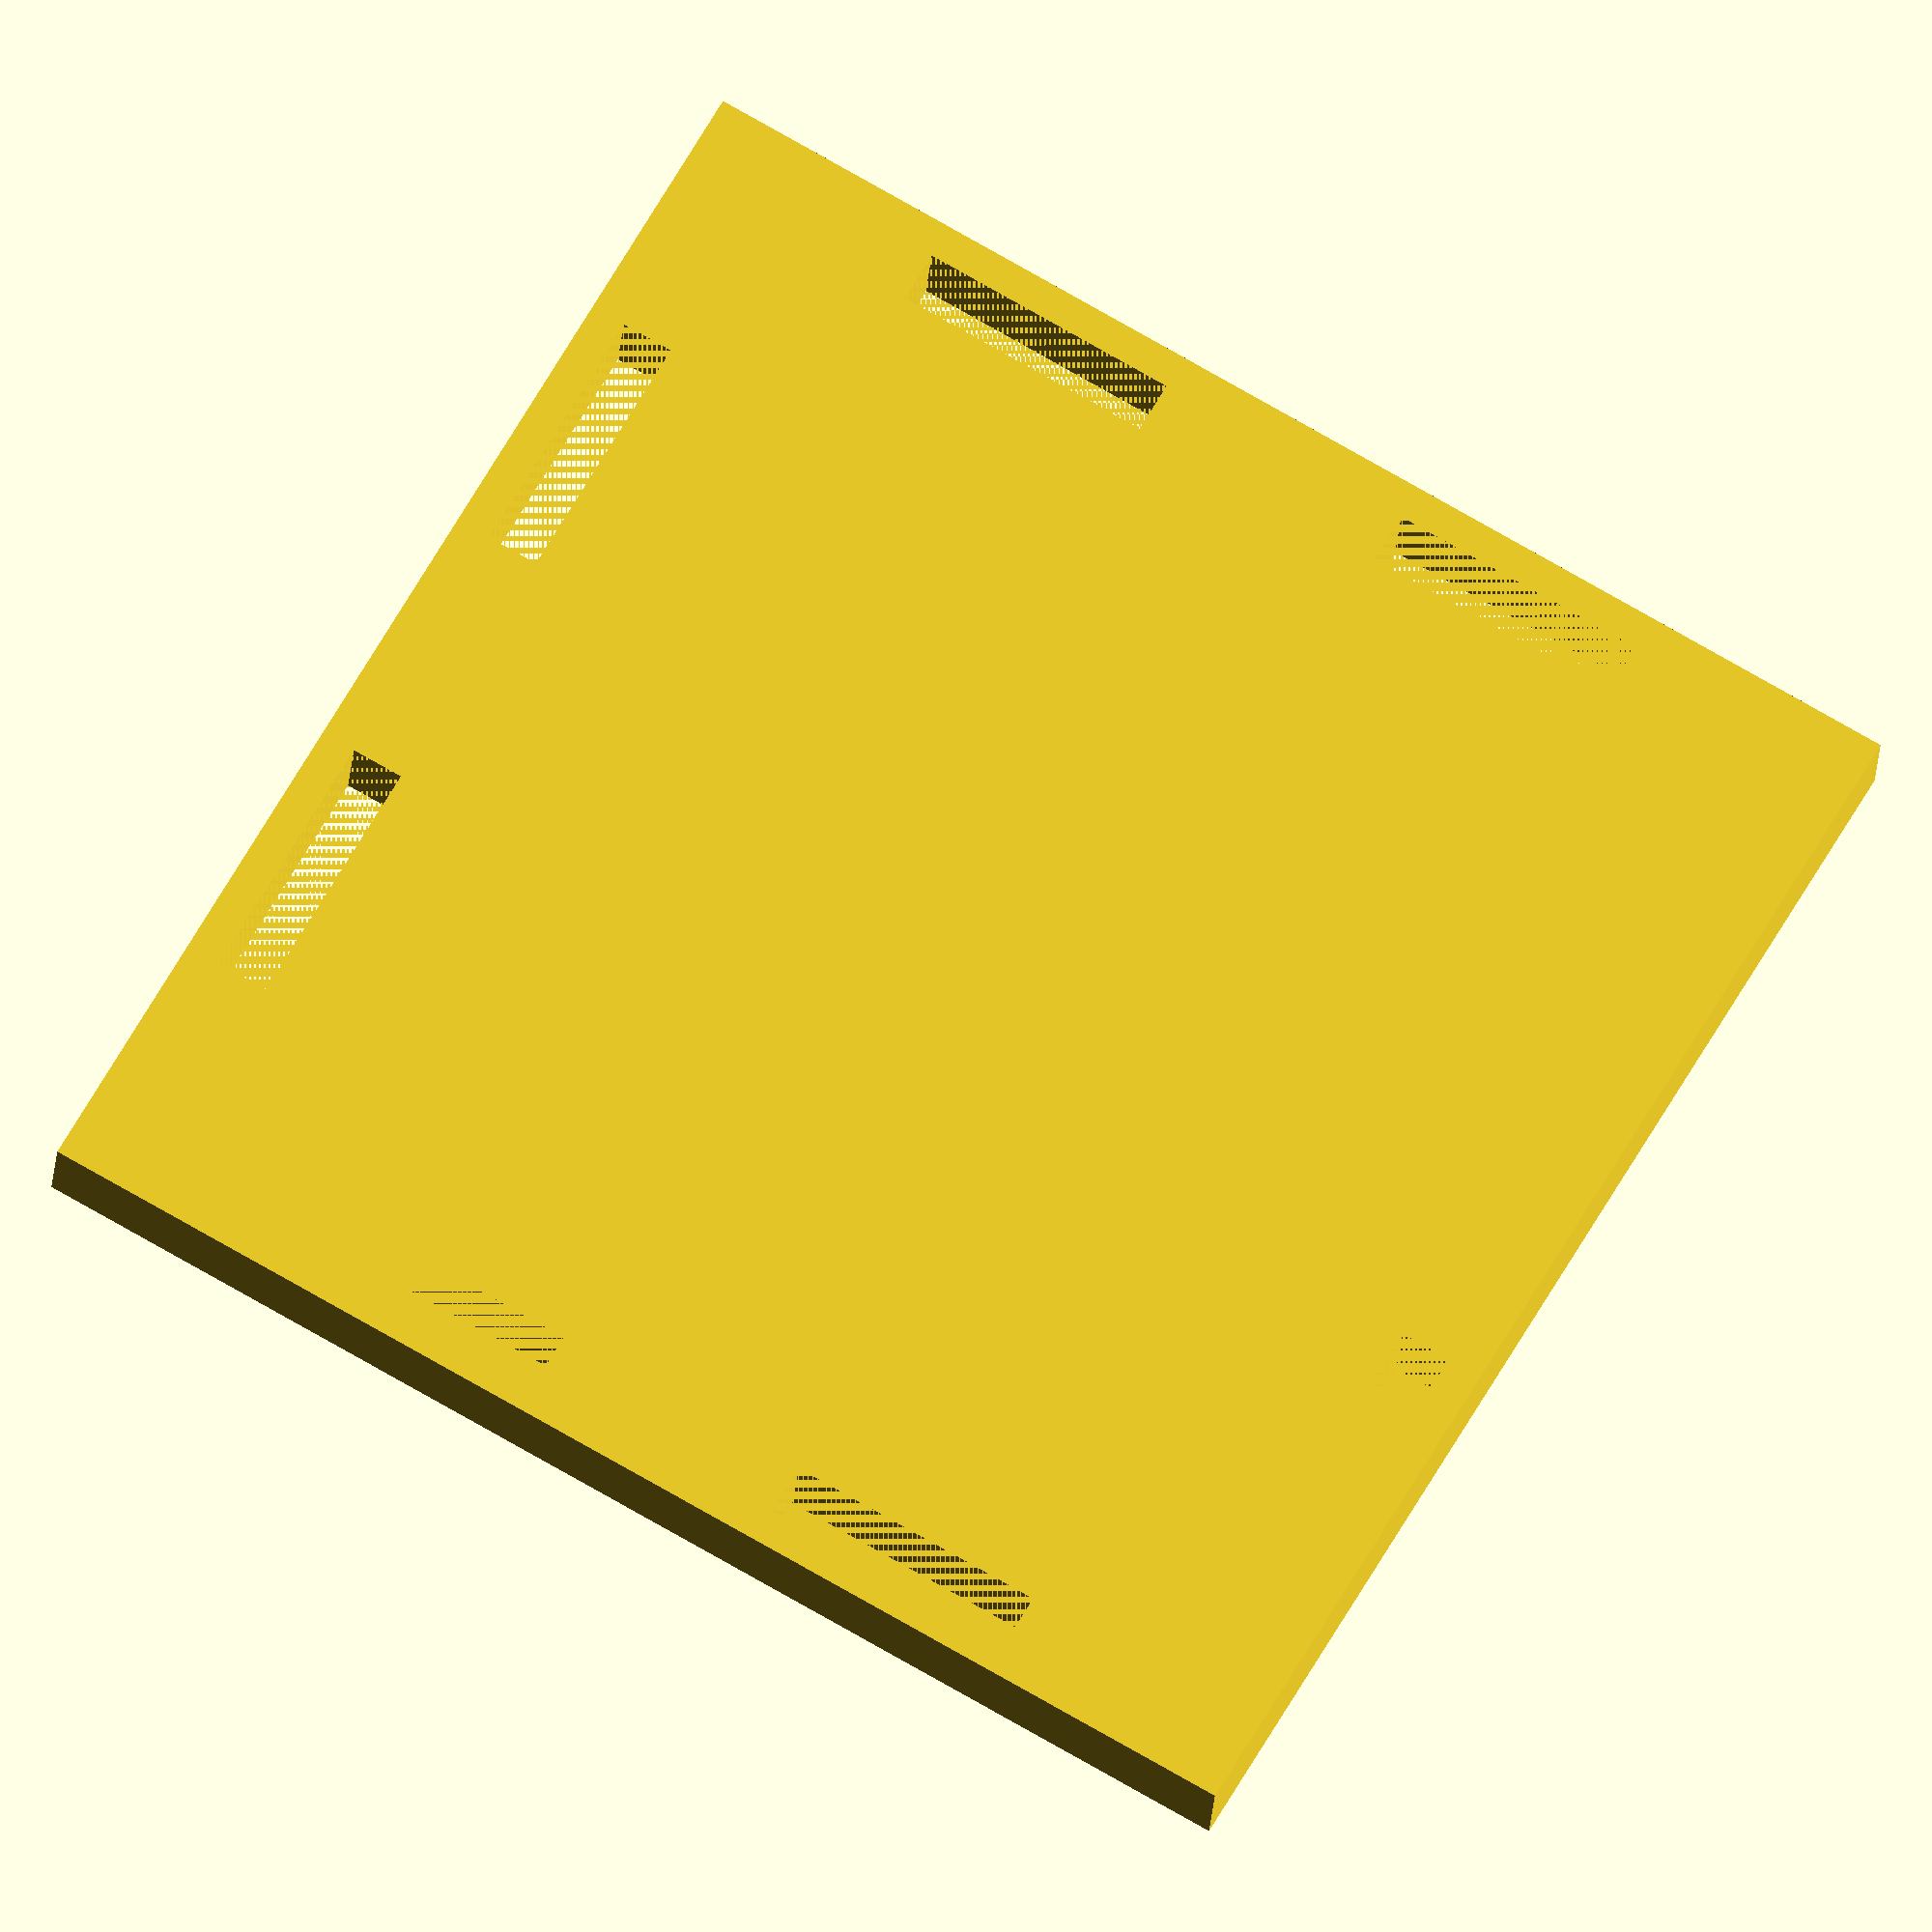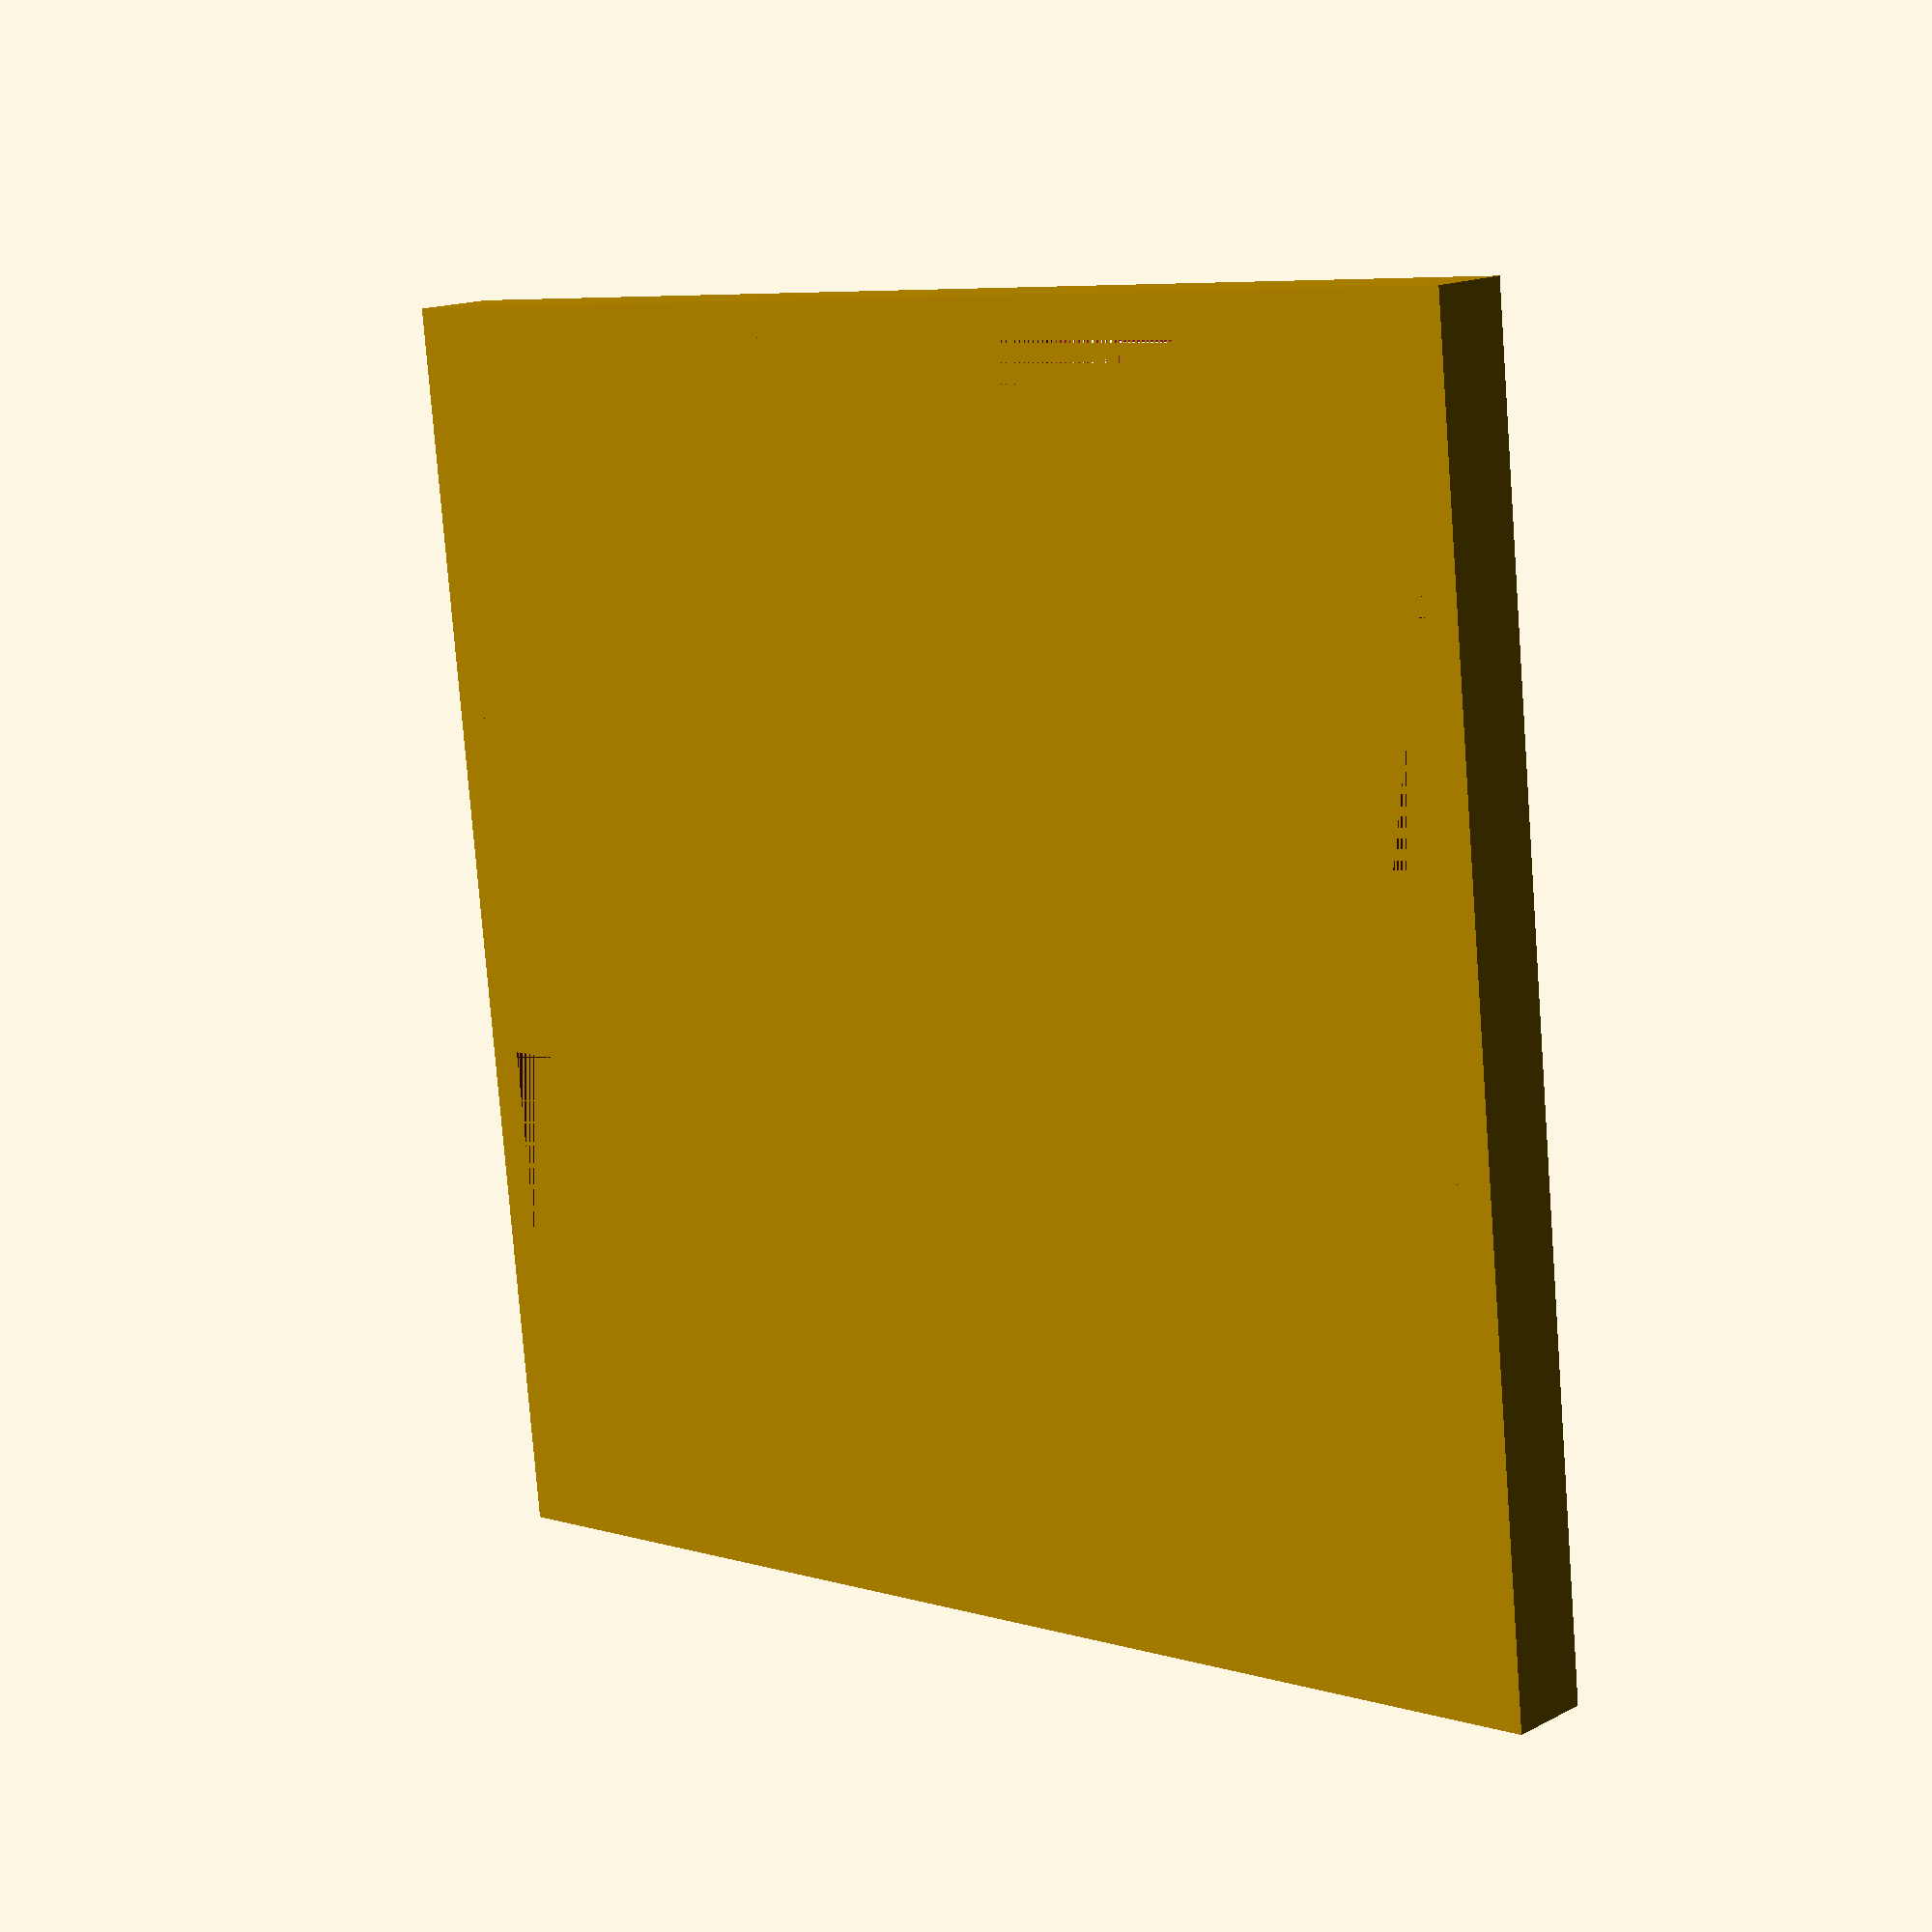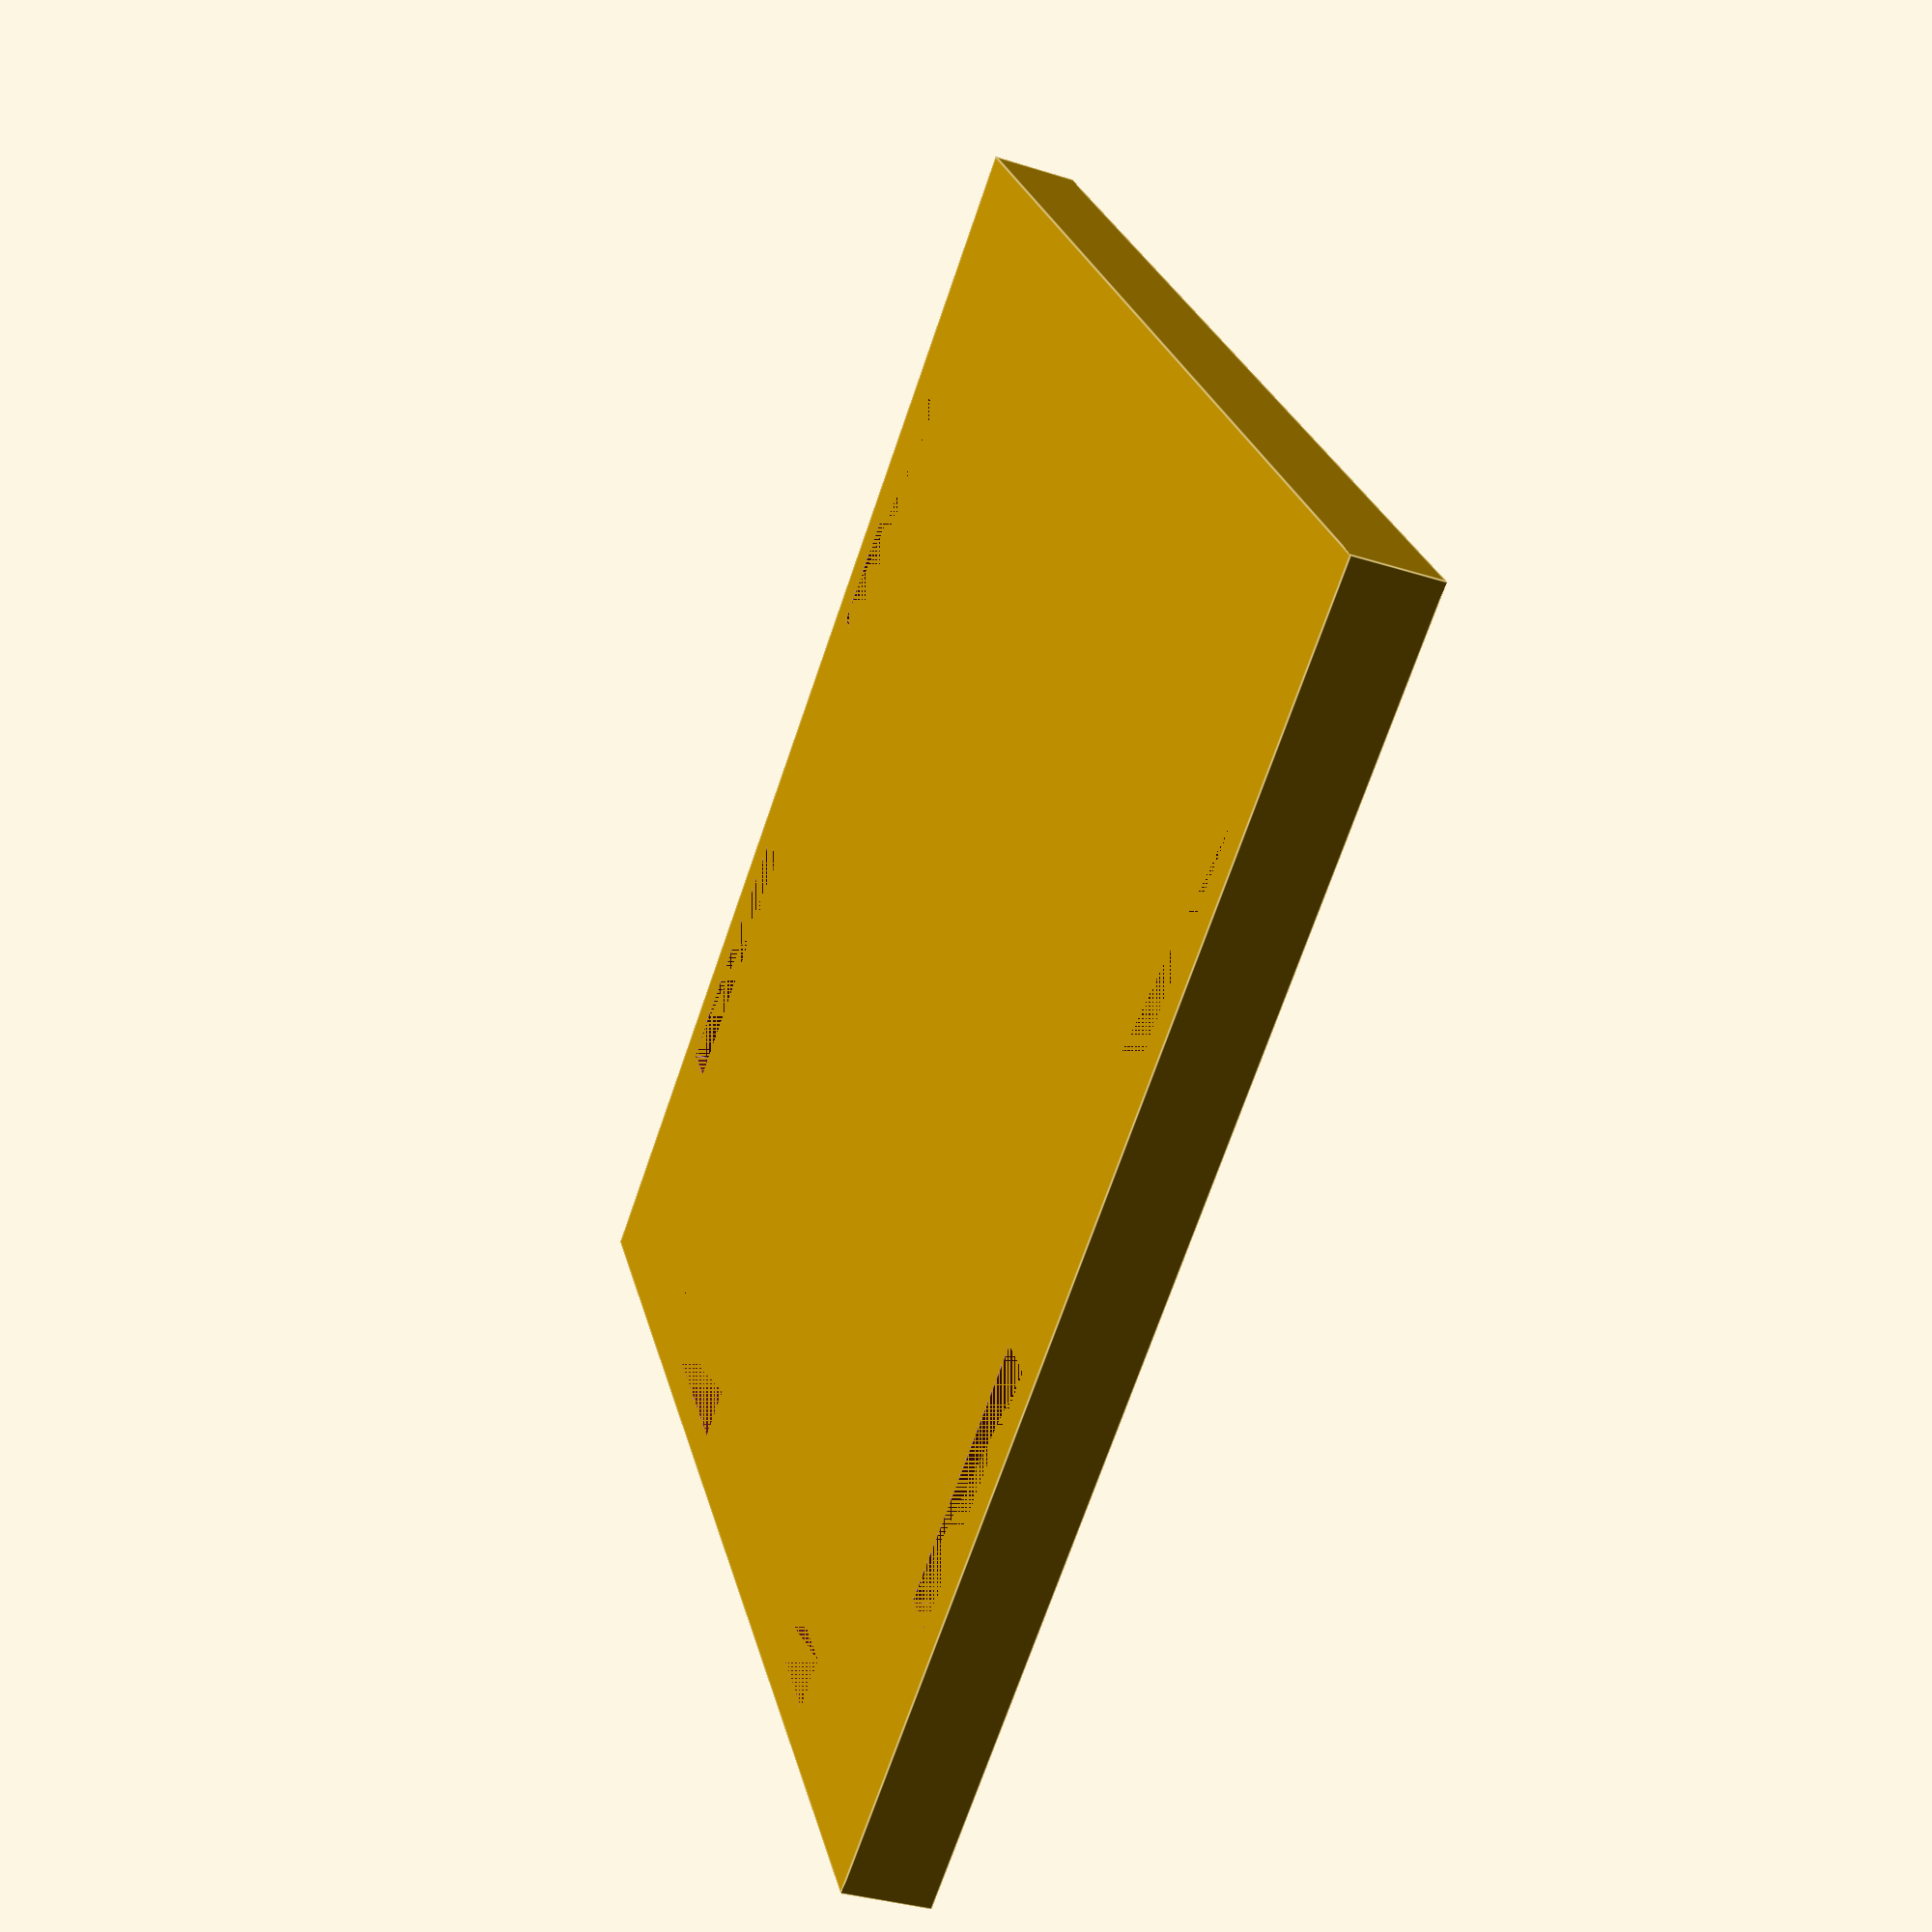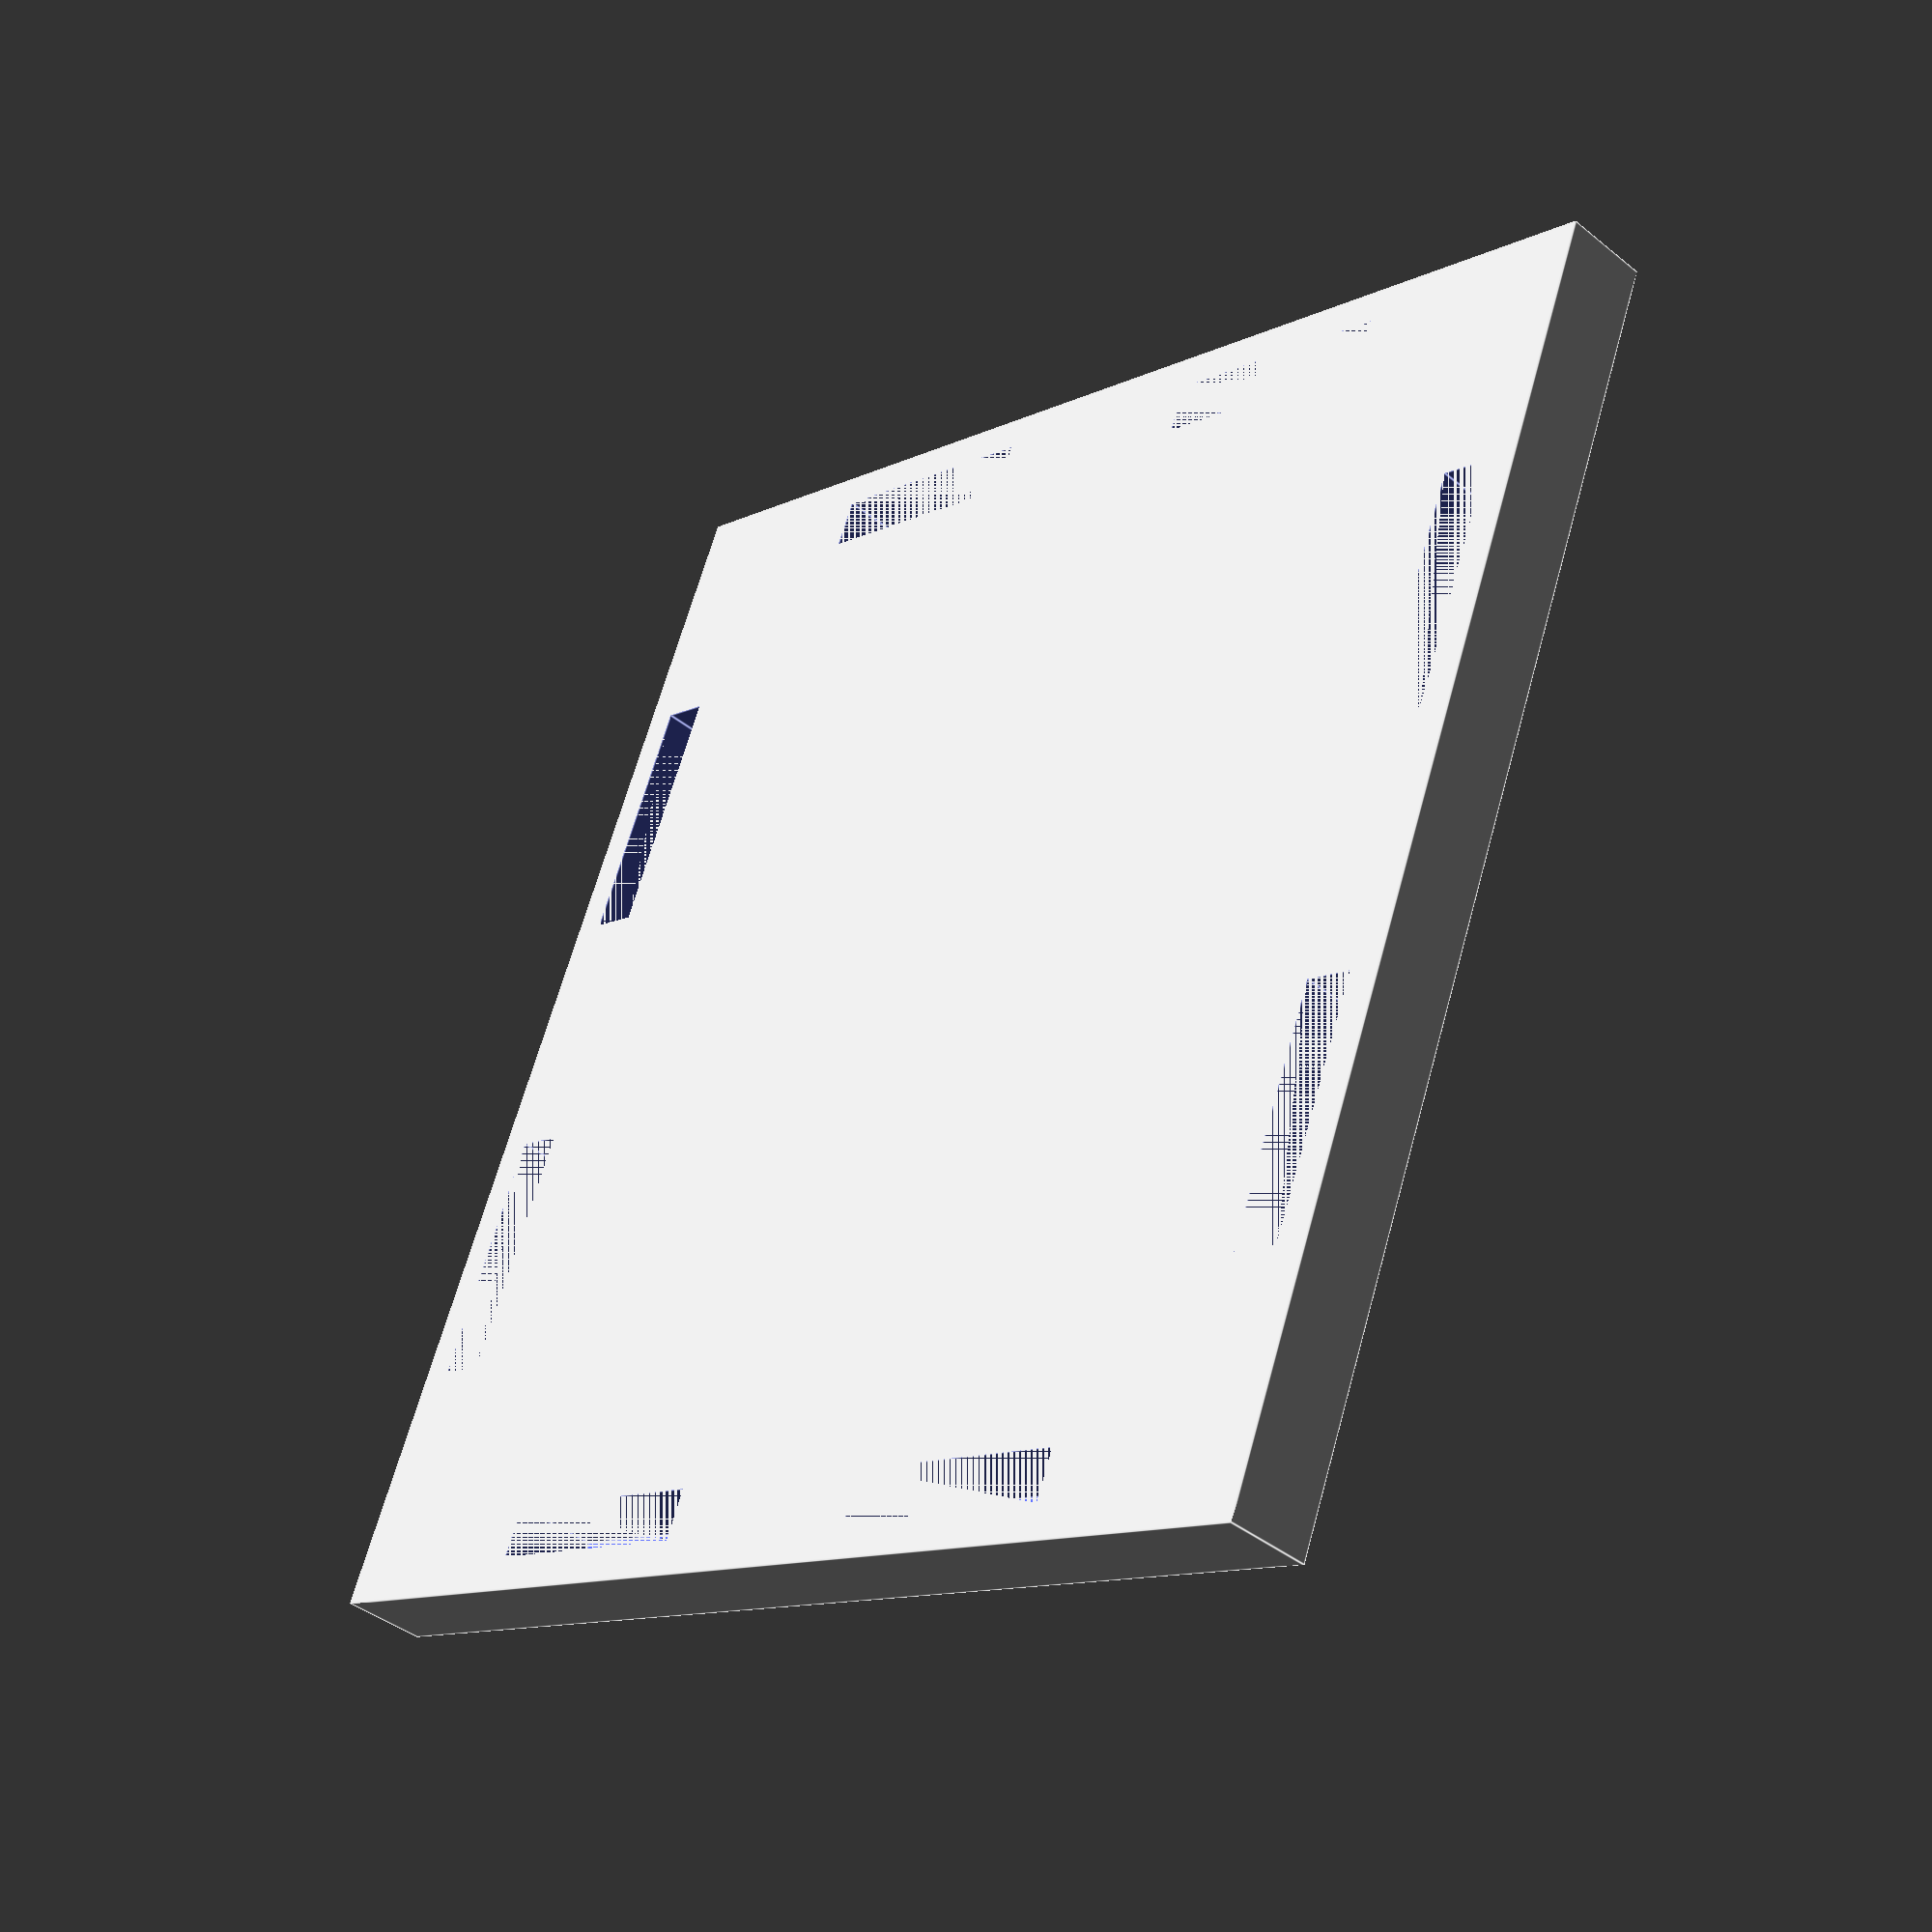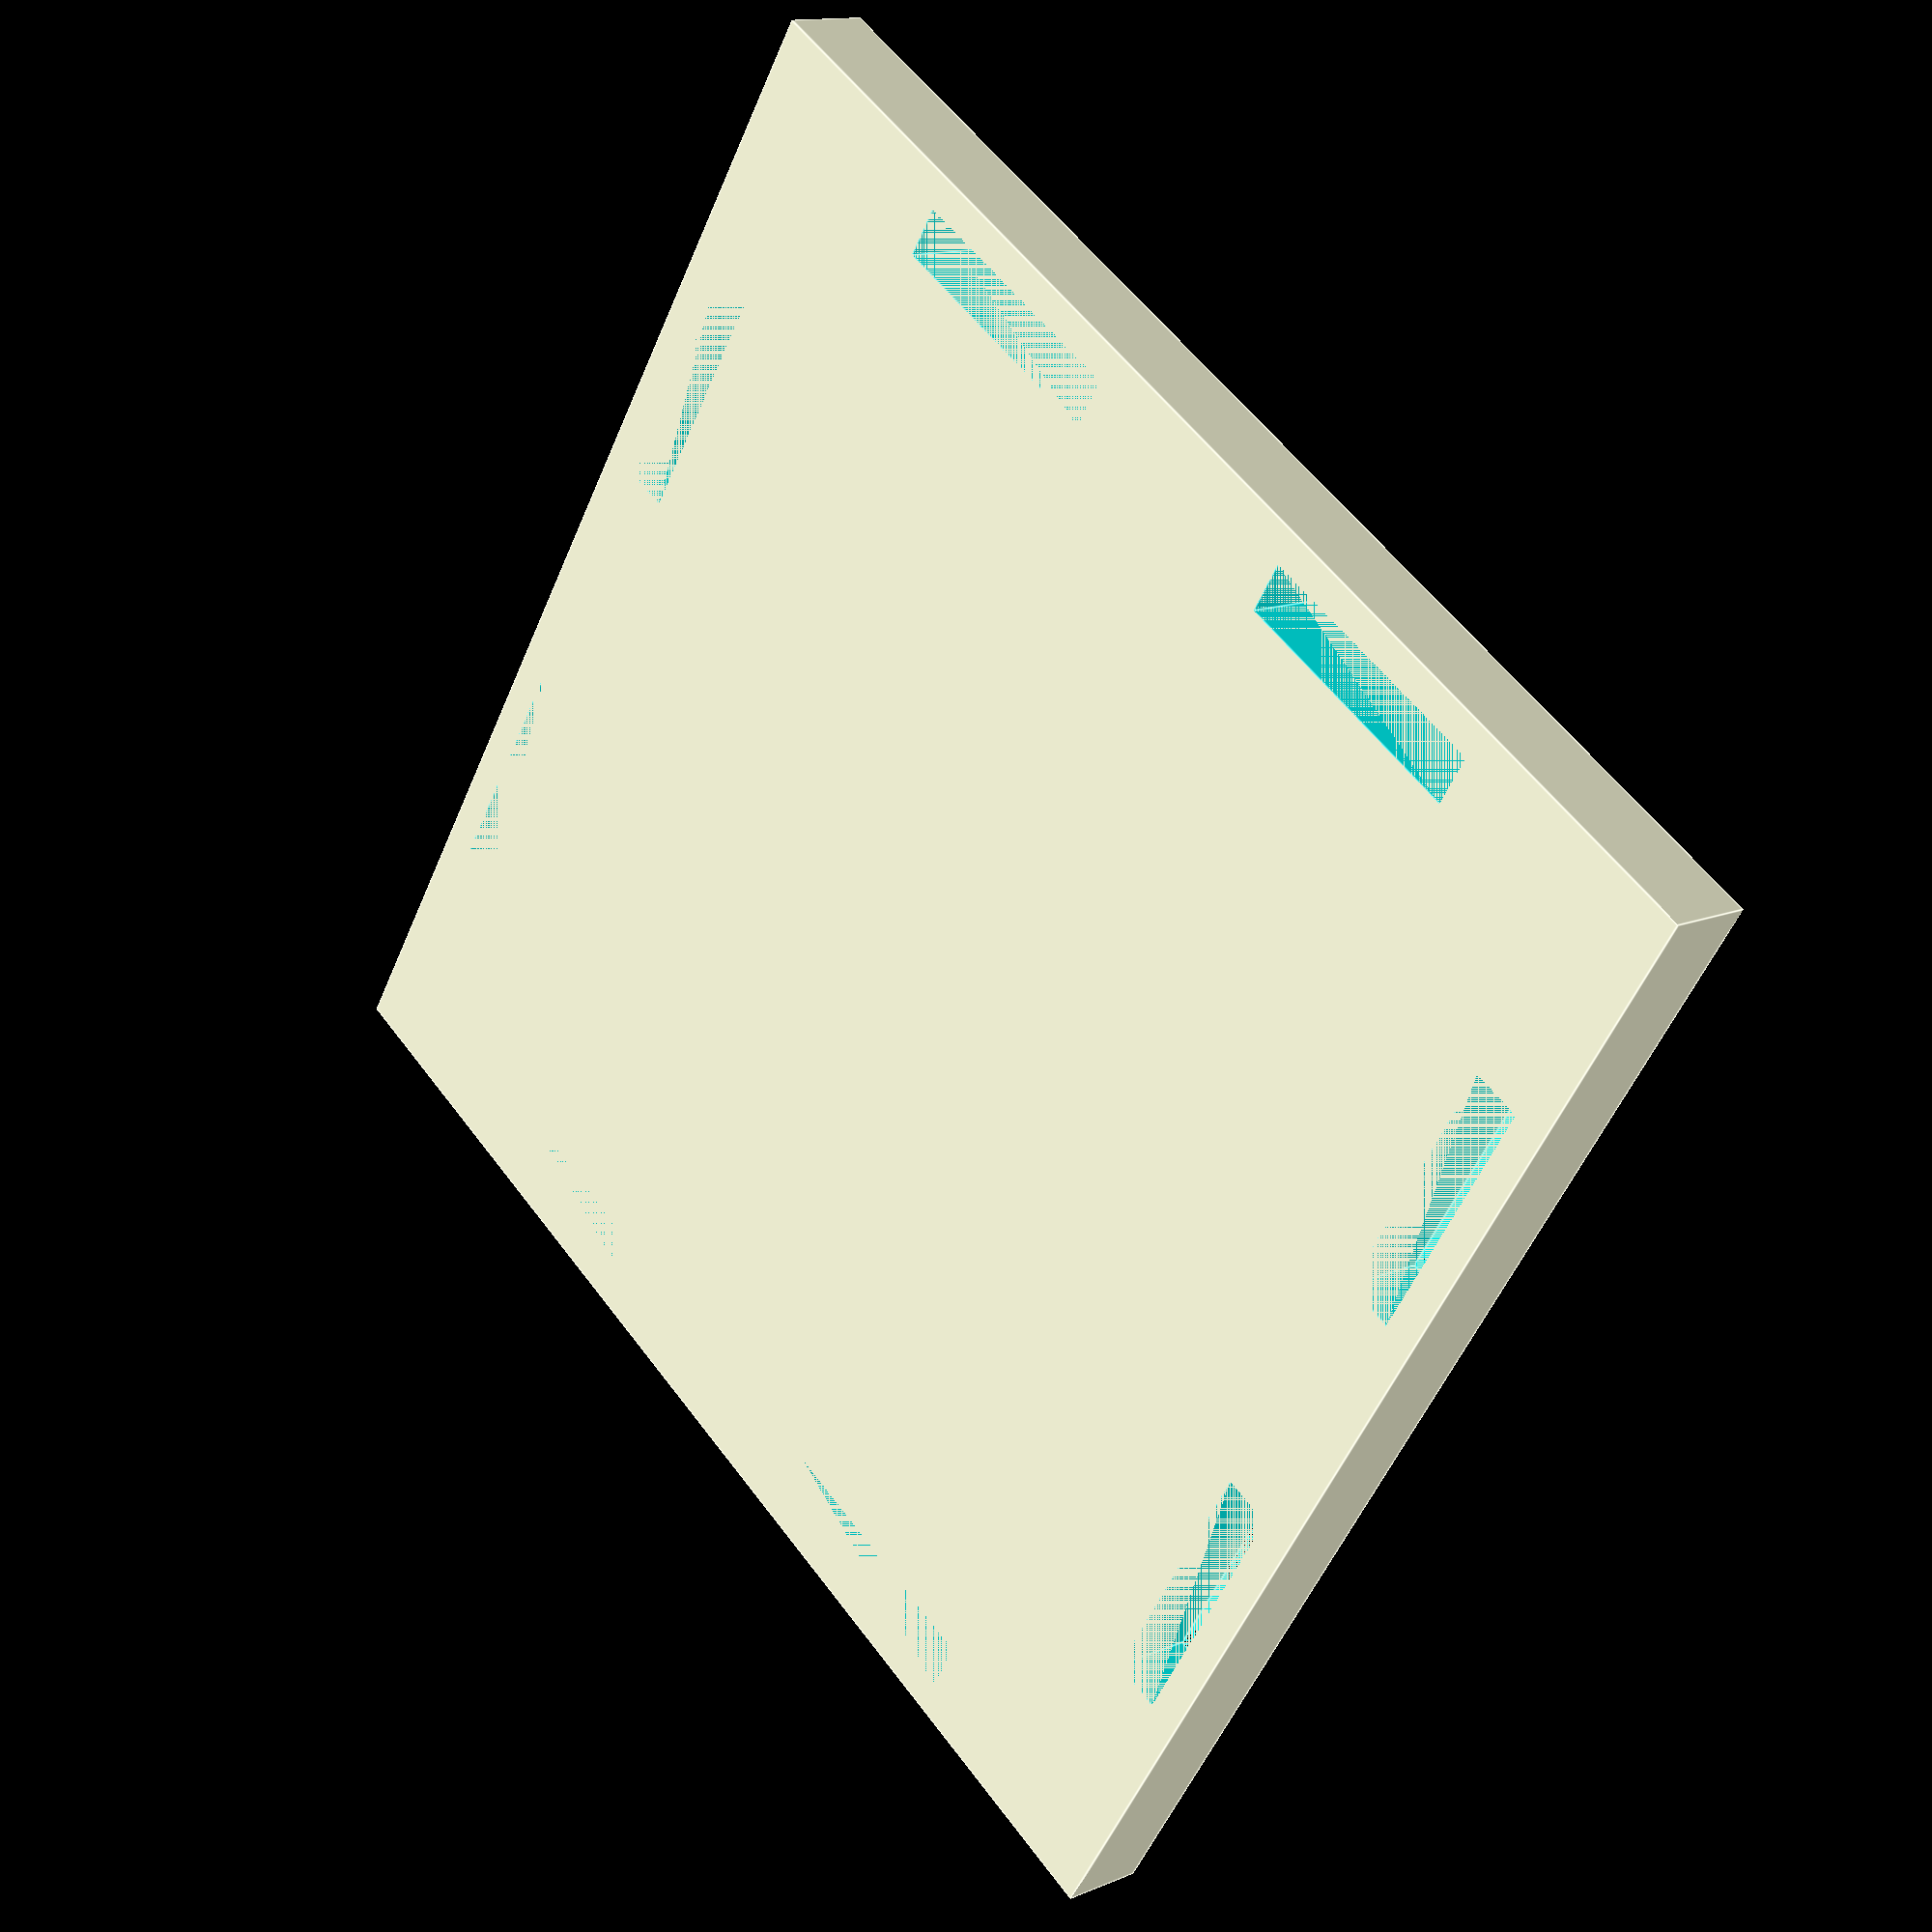
<openscad>
difference() {
    cube([74, 74, 5], center=true);
    translate([15, 33.5, 0]) cube([15, 3, 5], center=true);
    translate([-15, 33.5, 0]) cube([15, 3, 5], center=true);
    translate([15, -33.5, 0]) cube([15, 3, 5], center=true);
    translate([-15, -33.5, 0]) cube([15, 3, 5], center=true);
    translate([33.5, 15, 0]) cube([3, 15, 5], center=true);
    translate([-33.5, 15, 0]) cube([3, 15, 5], center=true);
    translate([33.5, -15, 0]) cube([3, 15, 5], center=true);
    translate([-33.5, -15, 0]) cube([3, 15, 5], center=true);
}
</openscad>
<views>
elev=203.0 azim=60.1 roll=3.8 proj=o view=wireframe
elev=164.8 azim=275.9 roll=318.0 proj=p view=solid
elev=214.7 azim=33.5 roll=292.9 proj=p view=edges
elev=41.2 azim=202.4 roll=45.7 proj=p view=edges
elev=346.8 azim=32.8 roll=46.4 proj=p view=edges
</views>
